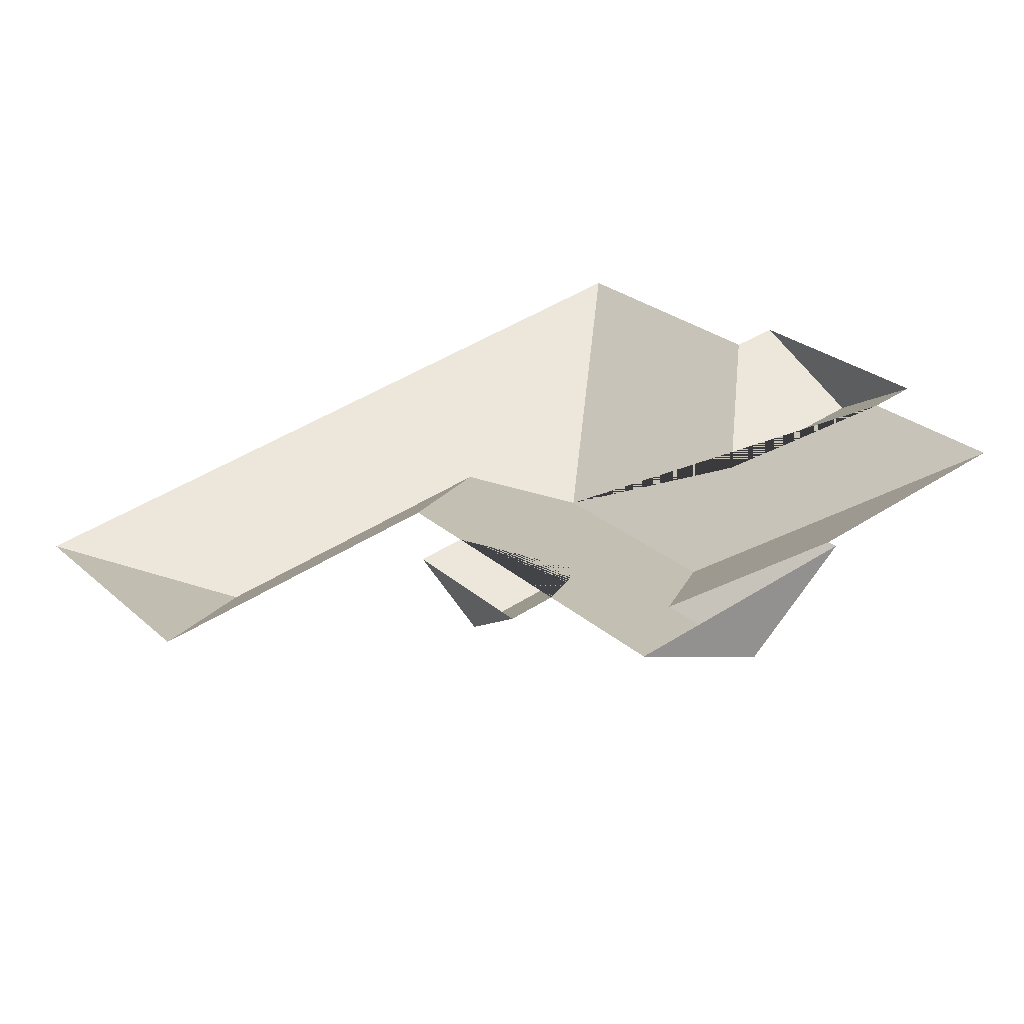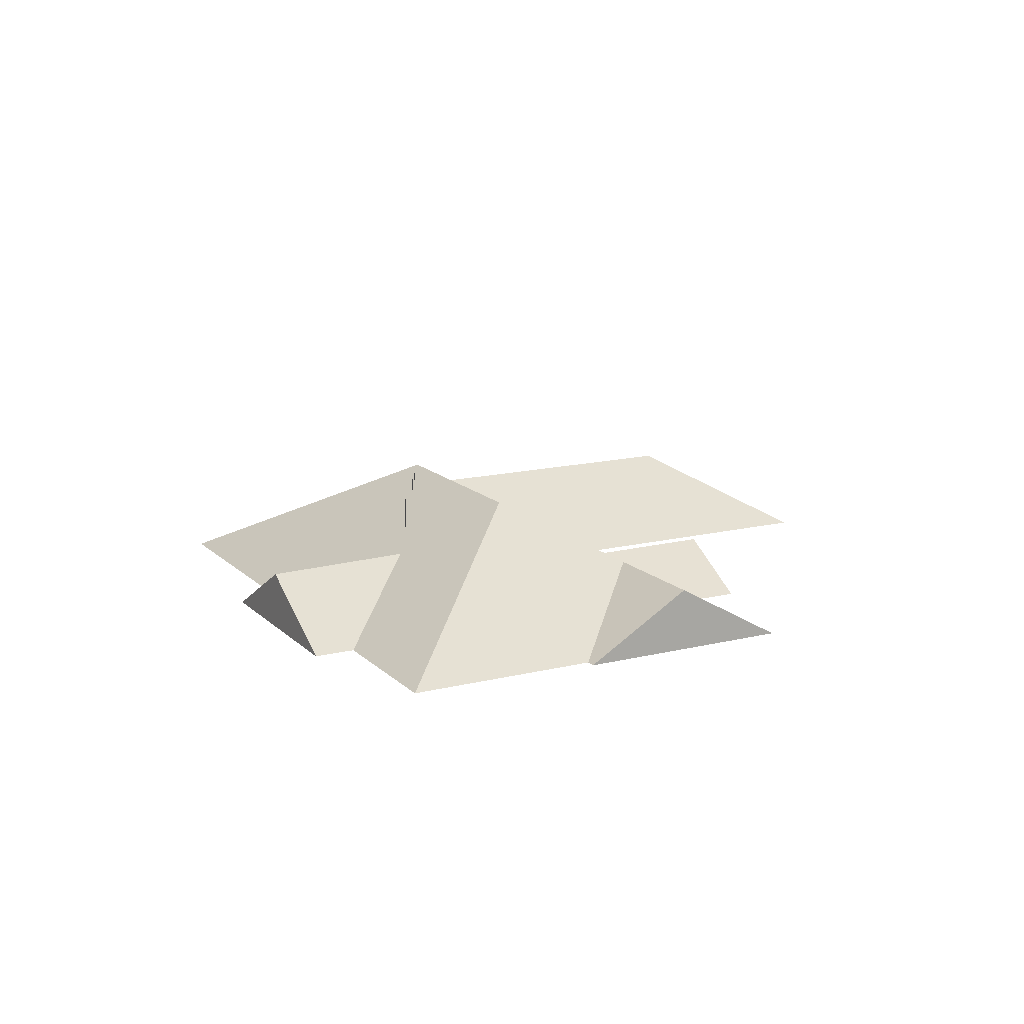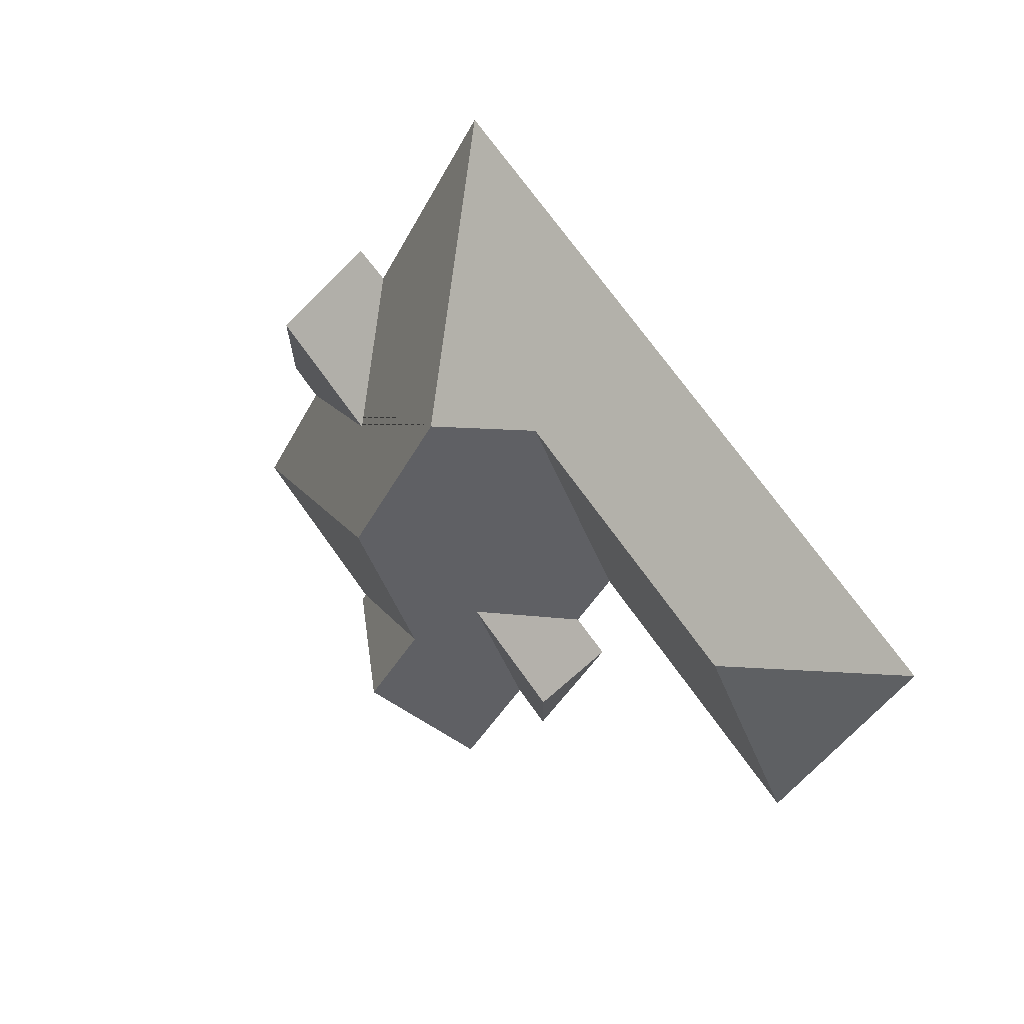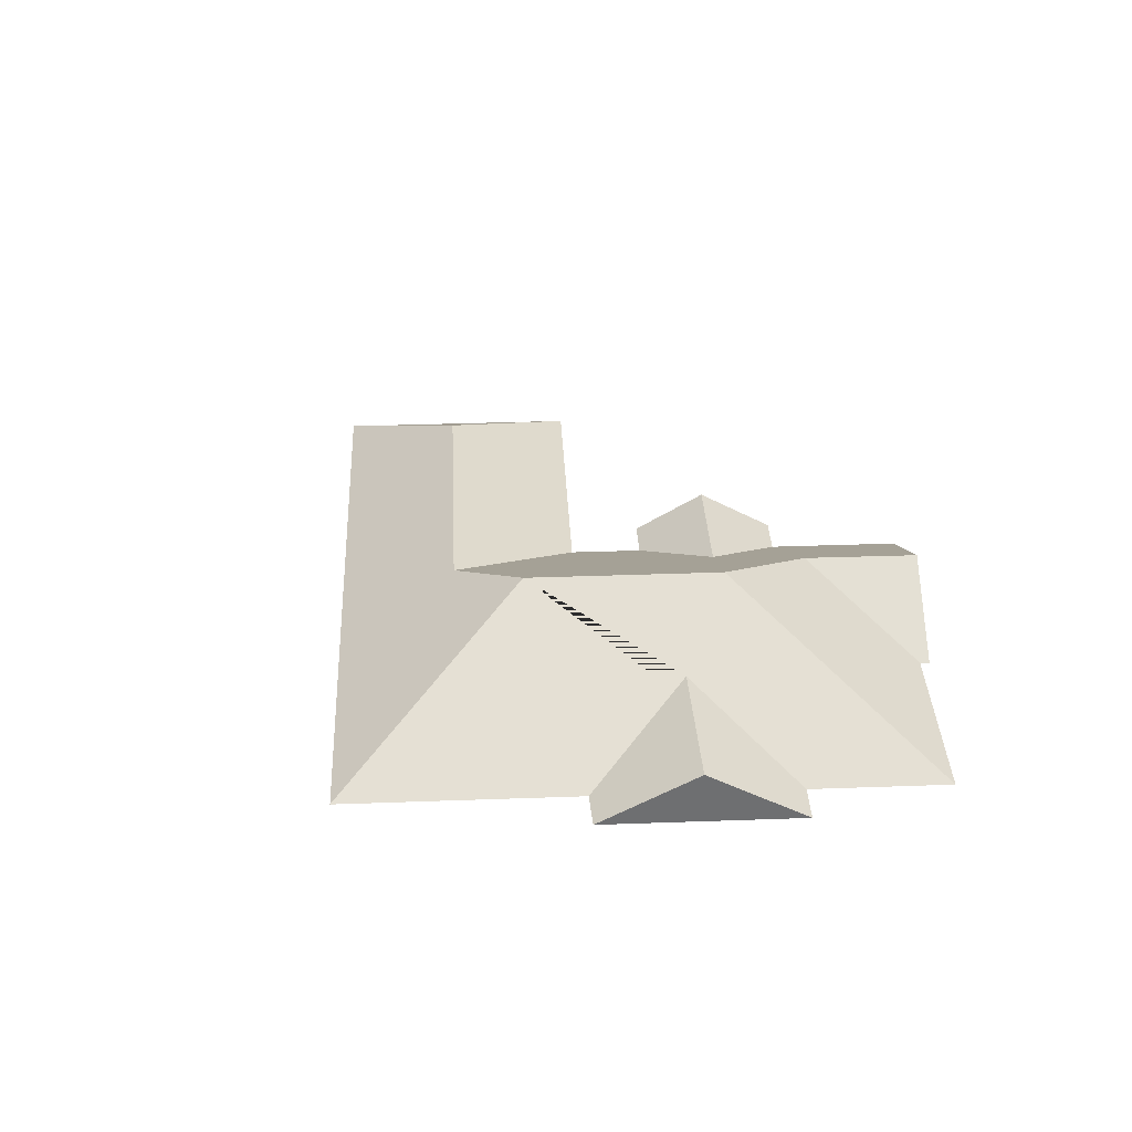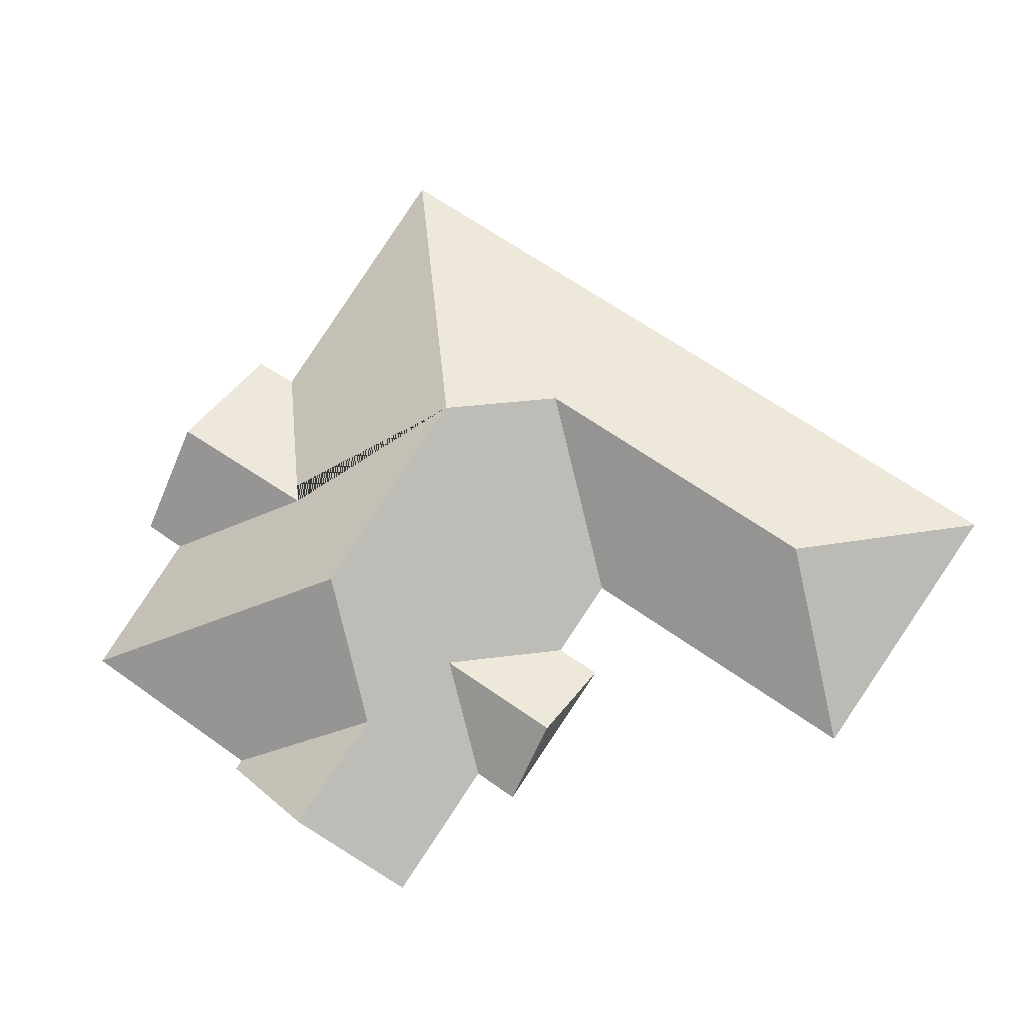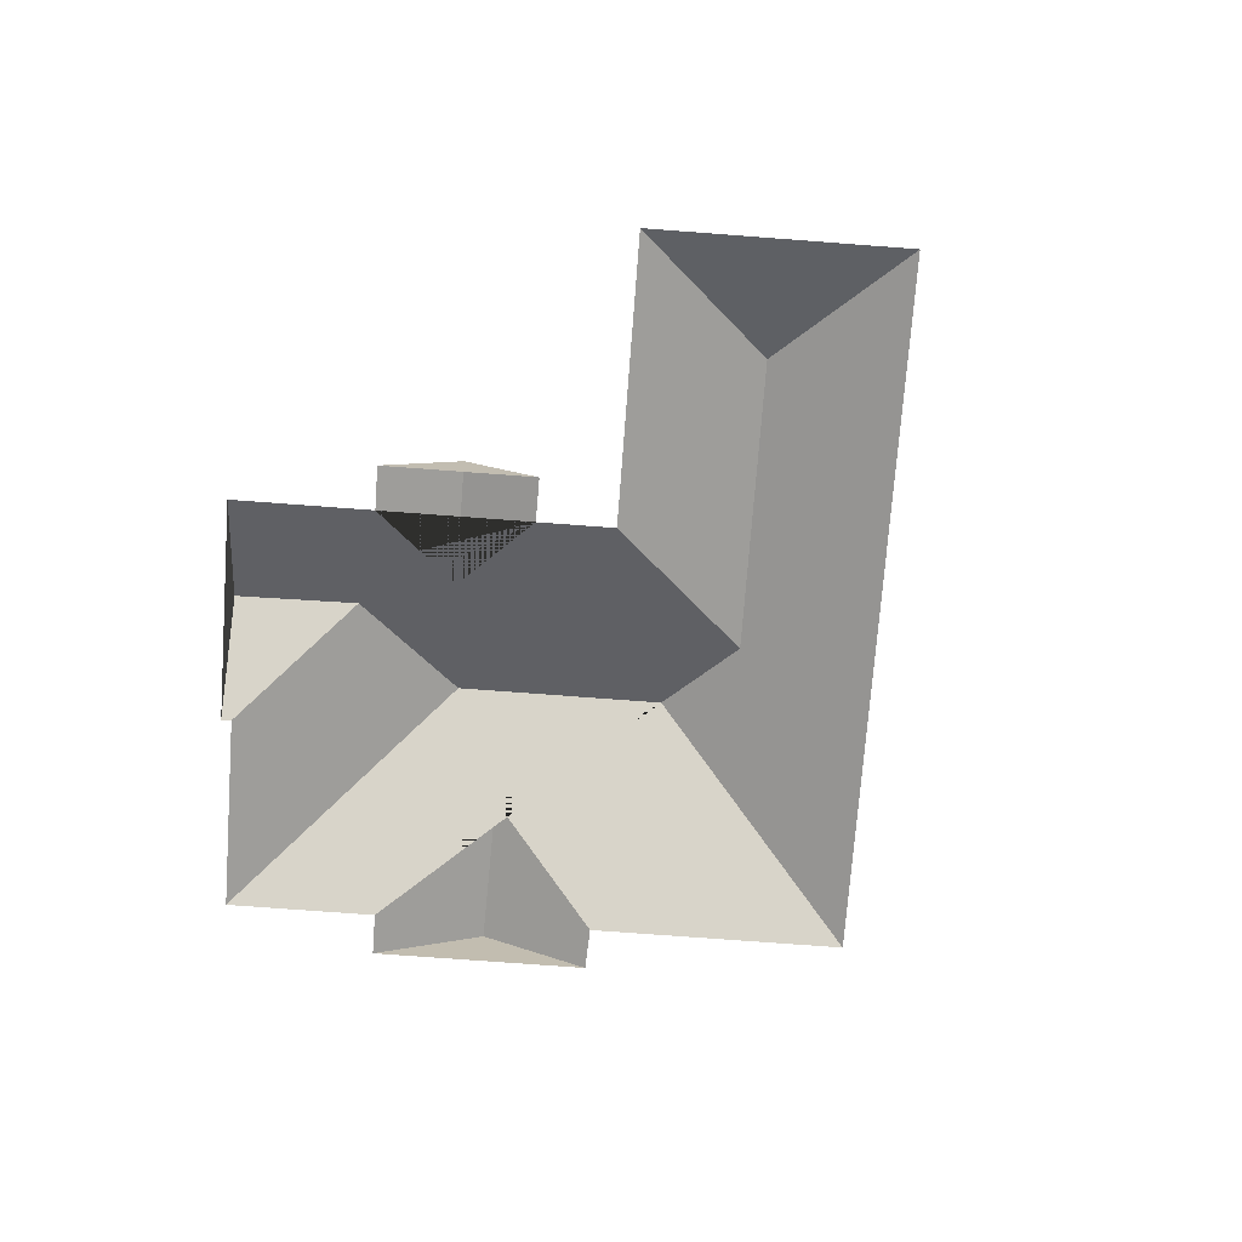
<metadata>
{"format":"obj","ext":"obj","renderer":"f3d","projection":"perspective","resolution":1024,"background":"white","views":[{"elev":-58.8,"azim":10.8,"up":"+Z"},{"elev":14.5,"azim":117.2,"up":"+Y"},{"elev":27.4,"azim":-134.8,"up":"+Z"},{"elev":35.7,"azim":52.7,"up":"+Y"},{"elev":-11.7,"azim":-168.3,"up":"+Z"},{"elev":-73.6,"azim":-128.9,"up":"+Y"}]}
</metadata>
<code>
o BK39_500_012023_0006_roof
v 473.2 75 -130.5
v 544.7 75 -234.2
v 508.7 110.3 -181.9
v 367.4 75 -20.25
v 452.4 75 -143.5
v 524.5 75 -248.1
v 574.2 75 -320.1
v 435.5 111.4 -229.7
v 479.8 75 -385.3
v 483.3 75 -390
v 333.9 145 -184.4
v 403.6 145 -285.5
v 272.4 119.4 -175.2
v 431 112.7 -426.2
v 389.1 112 -367.3
v 341.5 101.4 -331.4
v 252.3 75 -284.5
v 278.1 75 -321.9
v 329.2 75 -396
v 376.1 75 -464
v 256.8 75 -336.3
v 281.6 101.7 -372.3
v 308 75 -410.6
v 130.5 119.4 -273
v 28.06 75 -254.3
v 114.4 75 -379.5
v 473.2 0 -130.5
v 544.7 0 -234.2
v 524.5 0 -248.1
v 574.2 0 -320.1
v 479.8 0 -385.3
v 483.3 0 -390
v 376.1 0 -464
v 329.2 0 -396
v 308 0 -410.6
v 256.8 0 -336.3
v 278.1 0 -321.9
v 252.3 0 -284.5
v 114.4 0 -379.5
v 28.06 0 -254.3
v 367.4 0 -20.25
v 452.4 0 -143.5
f 22 16 19 23
f 22 21 18 16
f 18 17 13 11 12 15 14 20 19 16
f 14 10 9 15
f 15 12 7 9
f 11 4 5 8 6 7 12
f 8 3 2 6
f 5 1 3 8
f 4 11 13 24 25
f 25 26 24
f 26 17 13 24
f 1 3 2
f 10 14 20
f 23 22 21

</code>
